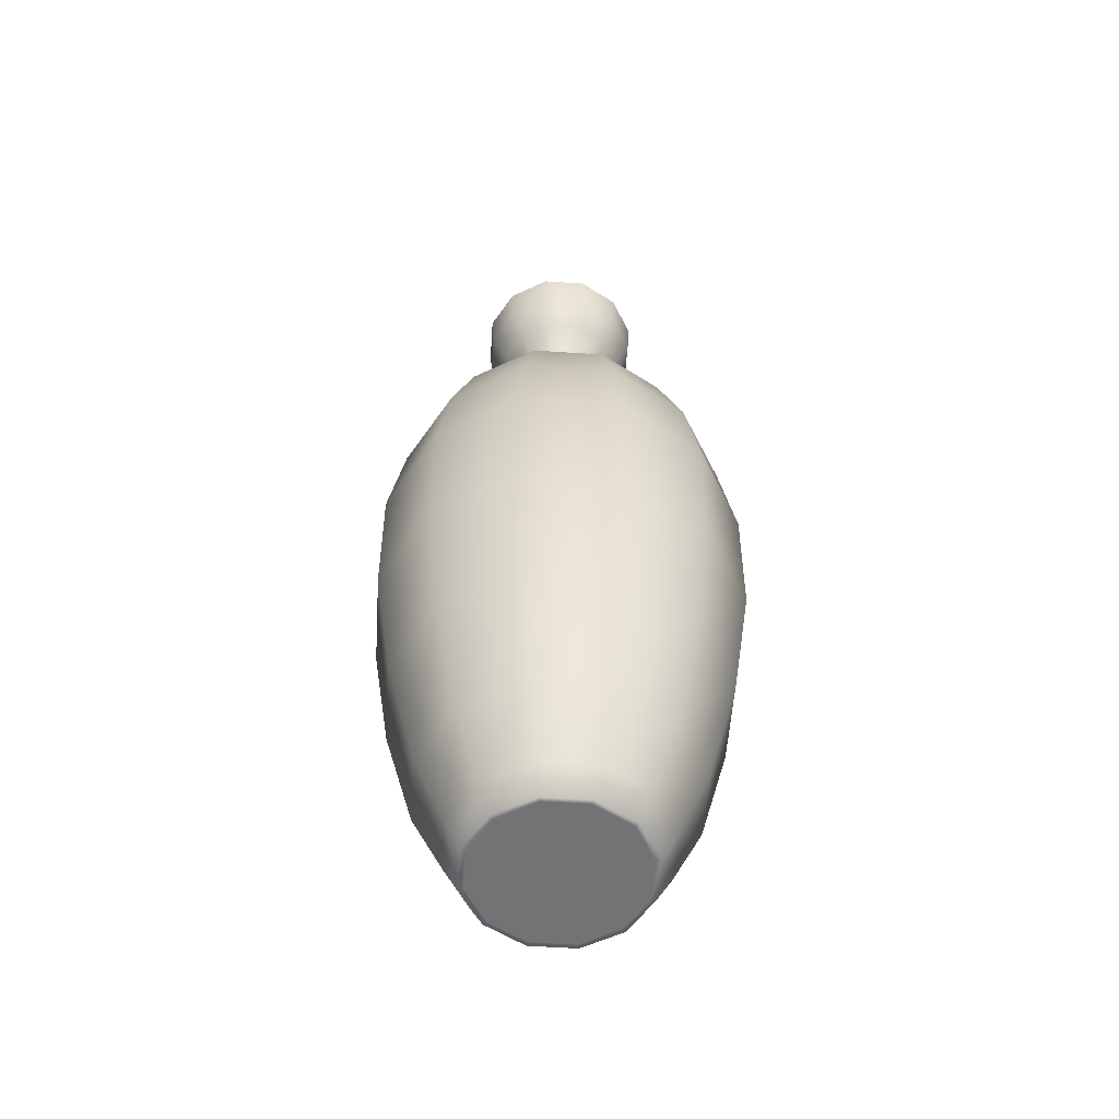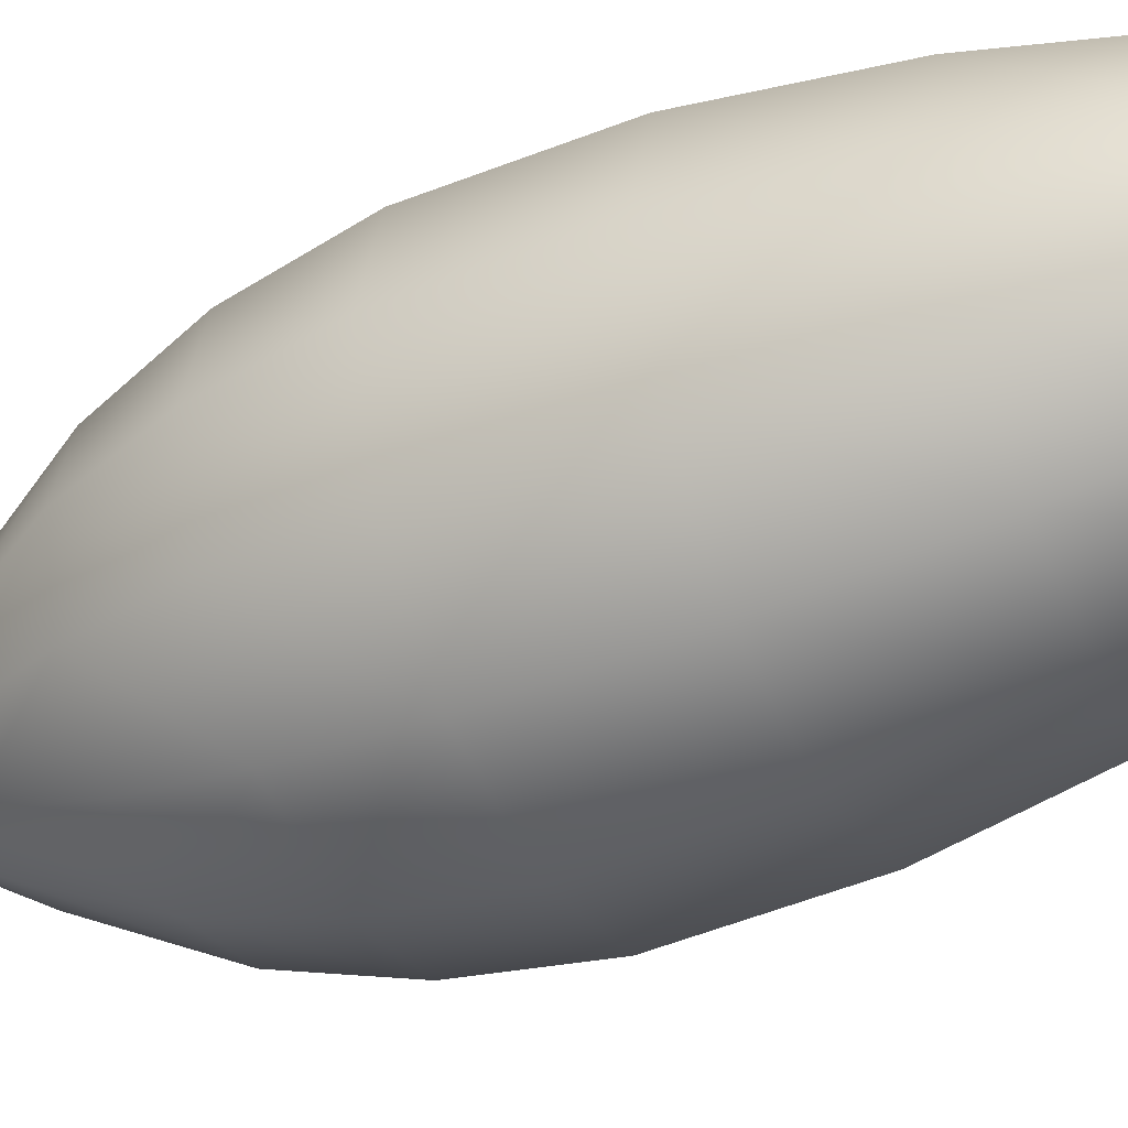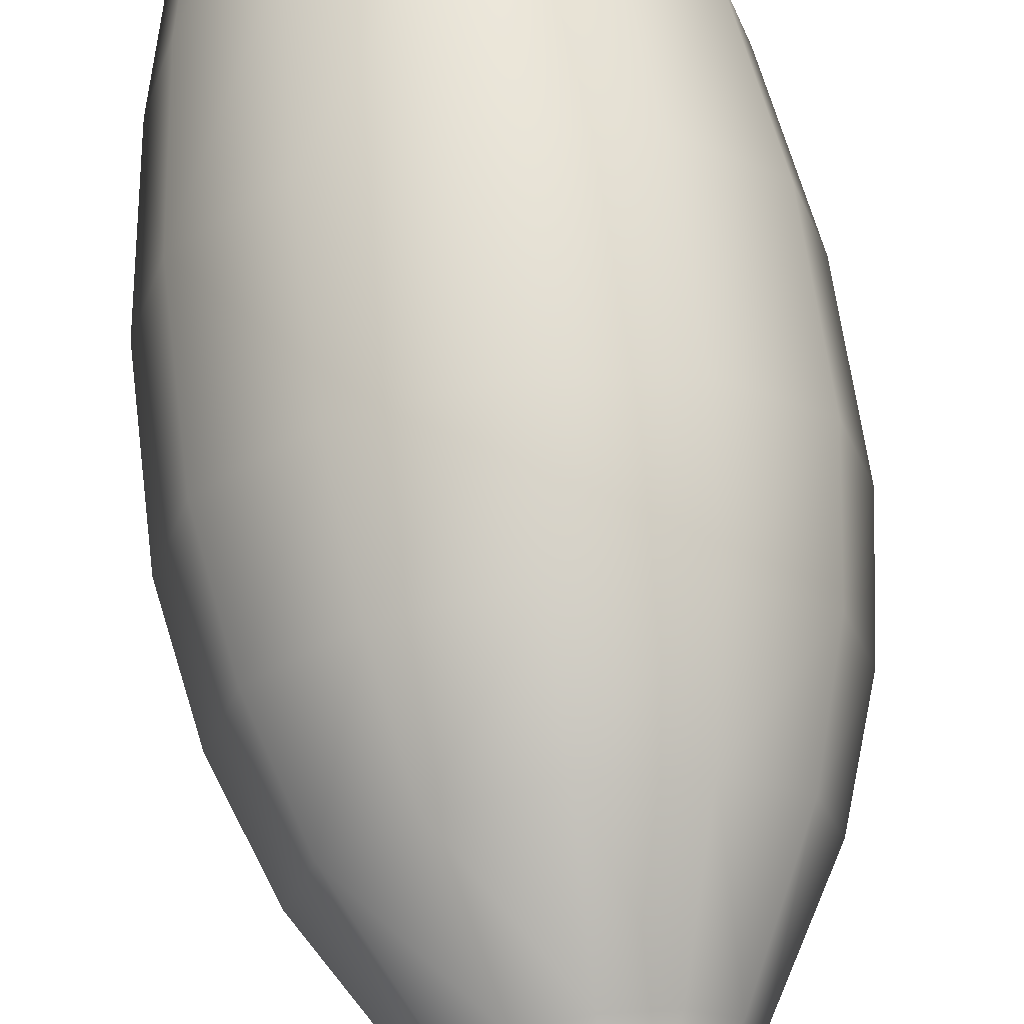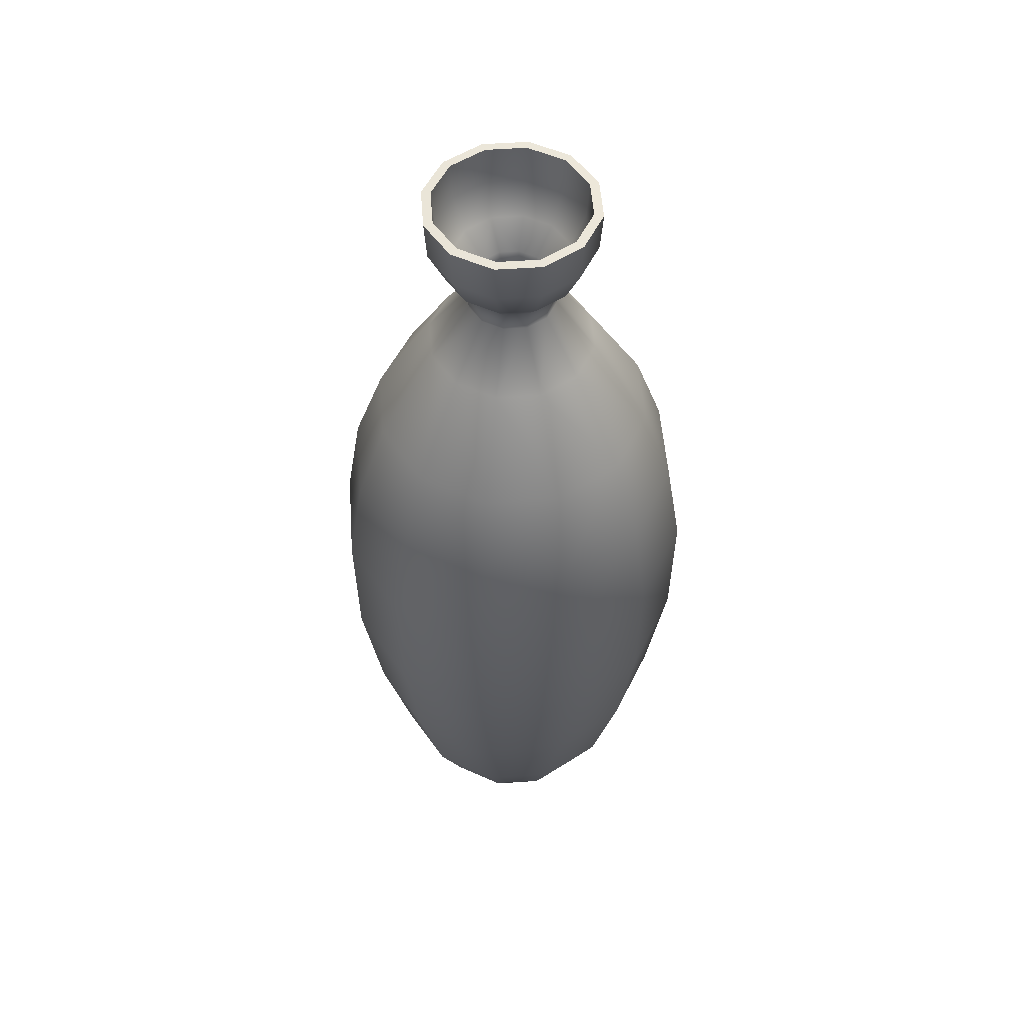
<metadata>
{"format":"obj","ext":"obj","renderer":"f3d","projection":"perspective","resolution":1024,"background":"white","views":[{"elev":-56.0,"azim":-78.9,"up":"+Y"},{"elev":-42.7,"azim":-63.5,"up":"+Z"},{"elev":67.0,"azim":172.3,"up":"+Z"},{"elev":52.9,"azim":-19.3,"up":"+Y"}]}
</metadata>
<code>
g default
v 0.2618 1.352 0
v 0.2267 1.352 -0.1309
v 0.2338 1.479 -0.135
v 0.27 1.479 0
v 0.1824 1.24 -0.1053
v 0.2107 1.24 0
v 0.1424 1.161 0
v 0.1233 1.161 -0.07118
v 0.1397 1.096 0
v 0.121 1.096 -0.06984
v 0.2633 0.9194 0
v 0.228 0.9194 -0.1316
v 0.4403 0.6171 0
v 0.3813 0.6171 -0.2201
v 0.5355 0.3436 0
v 0.4637 0.3436 -0.2677
v 0.5858 0.03426 0
v 0.5073 0.03426 -0.2929
v 0.5796 -0.3869 0
v 0.502 -0.3869 -0.2898
v 0.448 -0.7962 -0.2587
v 0.5173 -0.7962 0
v 0.4191 -1.174 0
v 0.3629 -1.174 -0.2095
v 0.3193 -1.394 0
v 0.2765 -1.394 -0.1596
v 0.2729 -1.481 0
v 0.2363 -1.481 -0.1365
v 0.2579 -1.481 0
v 0.2233 -1.481 -0.1289
v 0.1309 1.352 -0.2267
v 0.135 1.479 -0.2338
v 0.1053 1.24 -0.1824
v 0.07118 1.161 -0.1233
v 0.06984 1.096 -0.121
v 0.1316 0.9194 -0.228
v 0.2201 0.6171 -0.3813
v 0.2677 0.3436 -0.4637
v 0.2929 0.03426 -0.5073
v 0.2898 -0.3869 -0.502
v 0.2587 -0.7962 -0.448
v 0.2095 -1.174 -0.3629
v 0.1596 -1.394 -0.2765
v 0.1365 -1.481 -0.2363
v 0.1289 -1.481 -0.2233
v 0 1.352 -0.2618
v 0 1.479 -0.27
v 0 1.24 -0.2107
v 0 1.161 -0.1424
v 0 1.096 -0.1397
v 0 0.9194 -0.2633
v 0 0.6171 -0.4403
v 0 0.3436 -0.5355
v 0 0.03426 -0.5858
v 0 -0.3869 -0.5796
v 0 -0.7962 -0.5173
v 0 -1.174 -0.4191
v 0 -1.394 -0.3193
v 0 -1.481 -0.2729
v 0 -1.481 -0.2579
v -0.1309 1.352 -0.2267
v -0.135 1.479 -0.2338
v -0.1053 1.24 -0.1824
v -0.07118 1.161 -0.1233
v -0.06984 1.096 -0.121
v -0.1316 0.9194 -0.228
v -0.2201 0.6171 -0.3813
v -0.2677 0.3436 -0.4637
v -0.2929 0.03426 -0.5073
v -0.2898 -0.3869 -0.502
v -0.2587 -0.7962 -0.448
v -0.2095 -1.174 -0.3629
v -0.1596 -1.394 -0.2765
v -0.1365 -1.481 -0.2363
v -0.1289 -1.481 -0.2233
v -0.2267 1.352 -0.1309
v -0.2338 1.479 -0.135
v -0.1824 1.24 -0.1053
v -0.1233 1.161 -0.07118
v -0.121 1.096 -0.06984
v -0.228 0.9194 -0.1316
v -0.3813 0.6171 -0.2201
v -0.4637 0.3436 -0.2677
v -0.5073 0.03426 -0.2929
v -0.502 -0.3869 -0.2898
v -0.448 -0.7962 -0.2587
v -0.3629 -1.174 -0.2095
v -0.2765 -1.394 -0.1596
v -0.2363 -1.481 -0.1365
v -0.2233 -1.481 -0.1289
v -0.2618 1.352 0
v -0.27 1.479 0
v -0.2107 1.24 0
v -0.1424 1.161 0
v -0.1397 1.096 0
v -0.2633 0.9194 0
v -0.4403 0.6171 0
v -0.5355 0.3436 0
v -0.5858 0.03426 0
v -0.5796 -0.3869 0
v -0.5173 -0.7962 0
v -0.4191 -1.174 0
v -0.3193 -1.394 0
v -0.2729 -1.481 0
v -0.2579 -1.481 0
v -0.2267 1.352 0.1309
v -0.2338 1.479 0.135
v -0.1824 1.24 0.1053
v -0.1233 1.161 0.07119
v -0.121 1.096 0.06984
v -0.228 0.9194 0.1316
v -0.3813 0.6171 0.2201
v -0.4637 0.3436 0.2677
v -0.5073 0.03426 0.2929
v -0.502 -0.3869 0.2898
v -0.448 -0.7962 0.2587
v -0.3629 -1.174 0.2095
v -0.2765 -1.394 0.1596
v -0.2363 -1.481 0.1365
v -0.2233 -1.481 0.1289
v -0.1309 1.352 0.2267
v -0.135 1.479 0.2338
v -0.1053 1.24 0.1824
v -0.07118 1.161 0.1233
v -0.06984 1.096 0.121
v -0.1316 0.9194 0.228
v -0.2201 0.6171 0.3813
v -0.2677 0.3436 0.4637
v -0.2929 0.03426 0.5073
v -0.2898 -0.3869 0.502
v -0.2587 -0.7962 0.448
v -0.2095 -1.174 0.3629
v -0.1596 -1.394 0.2765
v -0.1365 -1.481 0.2363
v -0.1289 -1.481 0.2233
v 0 1.352 0.2618
v 0 1.479 0.27
v 0 1.24 0.2107
v 0 1.161 0.1424
v 0 1.096 0.1397
v 0 0.9194 0.2633
v 0 0.6171 0.4403
v 0 0.3436 0.5355
v 0 0.03426 0.5858
v 0 -0.3869 0.5796
v 0 -0.7962 0.5173
v 0 -1.174 0.4191
v 0 -1.394 0.3193
v 0 -1.481 0.2729
v 0 -1.481 0.2579
v 0.1309 1.352 0.2267
v 0.135 1.479 0.2338
v 0.1053 1.24 0.1824
v 0.07118 1.161 0.1233
v 0.06984 1.096 0.121
v 0.1316 0.9194 0.228
v 0.2201 0.6171 0.3813
v 0.2677 0.3436 0.4637
v 0.2929 0.03426 0.5073
v 0.2898 -0.3869 0.502
v 0.2587 -0.7962 0.448
v 0.2095 -1.174 0.3629
v 0.1596 -1.394 0.2765
v 0.1365 -1.481 0.2363
v 0.1289 -1.481 0.2233
v 0.2267 1.352 0.1309
v 0.2338 1.479 0.135
v 0.1824 1.24 0.1053
v 0.1233 1.161 0.07119
v 0.121 1.096 0.06984
v 0.228 0.9194 0.1316
v 0.3813 0.6171 0.2201
v 0.4637 0.3436 0.2677
v 0.5073 0.03426 0.2929
v 0.502 -0.3869 0.2898
v 0.448 -0.7962 0.2587
v 0.3629 -1.174 0.2095
v 0.2765 -1.394 0.1596
v 0.2363 -1.481 0.1365
v 0.2233 -1.481 0.1289
v 0.2338 1.359 0
v 0.2412 1.481 0
v 0.2089 1.481 -0.1206
v 0.2025 1.359 -0.1169
v 0.1613 1.255 -0.09311
v 0.1862 1.255 0
v 0.101 1.174 -0.0583
v 0.1166 1.174 0
v 0.09737 1.089 -0.05622
v 0.1124 1.089 0
v 0.2088 0.9026 -0.1205
v 0.2411 0.9026 0
v 0.4013 0.4712 -0.2317
v 0.4634 0.4712 0
v 0.483 0.03048 -0.2789
v 0.5577 0.03048 0
v 0.5514 -0.3847 0
v 0.4776 -0.3847 -0.2757
v 0.4824 -0.8274 0
v 0.4177 -0.8274 -0.2412
v 0.3394 -1.175 -0.196
v 0.3919 -1.175 0
v 0.2559 -1.413 -0.1477
v 0.2955 -1.413 0
v 0.2777 -1.445 0
v 0.2405 -1.445 -0.1388
v 0.2194 -1.447 -0.1267
v 0.2533 -1.447 0
v 0 -1.446 0
v 0.1169 1.359 -0.2025
v 0.1206 1.481 -0.2089
v 0.09311 1.255 -0.1613
v 0.0583 1.174 -0.101
v 0.05622 1.089 -0.09737
v 0.1205 0.9026 -0.2088
v 0.2317 0.4712 -0.4013
v 0.2789 0.03048 -0.483
v 0.2757 -0.3847 -0.4776
v 0.2412 -0.8274 -0.4177
v 0.196 -1.175 -0.3394
v 0.1477 -1.413 -0.2559
v 0.1388 -1.445 -0.2405
v 0.1267 -1.447 -0.2194
v 0 1.481 -0.2412
v 0 1.359 -0.2338
v 0 1.255 -0.1862
v 0 1.174 -0.1166
v 0 1.089 -0.1124
v 0 0.9026 -0.2411
v 0 0.4712 -0.4634
v 0 0.03048 -0.5577
v 0 -0.3847 -0.5514
v 0 -0.8274 -0.4824
v 0 -1.175 -0.3919
v 0 -1.413 -0.2955
v 0 -1.445 -0.2777
v 0 -1.447 -0.2533
v -0.1206 1.481 -0.2089
v -0.1169 1.359 -0.2025
v -0.09311 1.255 -0.1613
v -0.0583 1.174 -0.101
v -0.05622 1.089 -0.09737
v -0.1205 0.9026 -0.2088
v -0.2317 0.4712 -0.4013
v -0.2789 0.03048 -0.483
v -0.2757 -0.3847 -0.4776
v -0.2412 -0.8274 -0.4177
v -0.196 -1.175 -0.3394
v -0.1477 -1.413 -0.2559
v -0.1388 -1.445 -0.2405
v -0.1267 -1.447 -0.2194
v -0.2089 1.481 -0.1206
v -0.2025 1.359 -0.1169
v -0.1613 1.255 -0.09311
v -0.101 1.174 -0.0583
v -0.09737 1.089 -0.05622
v -0.2088 0.9026 -0.1205
v -0.4013 0.4712 -0.2317
v -0.483 0.03048 -0.2789
v -0.4776 -0.3847 -0.2757
v -0.4177 -0.8274 -0.2412
v -0.3394 -1.175 -0.196
v -0.2559 -1.413 -0.1477
v -0.2405 -1.445 -0.1388
v -0.2194 -1.447 -0.1267
v -0.2412 1.481 0
v -0.2338 1.359 0
v -0.1862 1.255 0
v -0.1166 1.174 0
v -0.1124 1.089 0
v -0.2411 0.9026 0
v -0.4634 0.4712 0
v -0.5577 0.03048 0
v -0.5514 -0.3847 0
v -0.4824 -0.8274 0
v -0.3919 -1.175 0
v -0.2955 -1.413 0
v -0.2777 -1.445 0
v -0.2533 -1.447 0
v -0.2089 1.481 0.1206
v -0.2025 1.359 0.1169
v -0.1613 1.255 0.09311
v -0.101 1.174 0.0583
v -0.09737 1.089 0.05622
v -0.2088 0.9026 0.1205
v -0.4013 0.4712 0.2317
v -0.483 0.03048 0.2789
v -0.4776 -0.3847 0.2757
v -0.4177 -0.8274 0.2412
v -0.3394 -1.175 0.196
v -0.2559 -1.413 0.1477
v -0.2405 -1.445 0.1388
v -0.2194 -1.447 0.1267
v -0.1206 1.481 0.2089
v -0.1169 1.359 0.2025
v -0.09311 1.255 0.1613
v -0.0583 1.174 0.101
v -0.05622 1.089 0.09737
v -0.1205 0.9026 0.2088
v -0.2317 0.4712 0.4013
v -0.2789 0.03048 0.483
v -0.2757 -0.3847 0.4776
v -0.2412 -0.8274 0.4177
v -0.196 -1.175 0.3394
v -0.1477 -1.413 0.2559
v -0.1388 -1.445 0.2405
v -0.1267 -1.447 0.2194
v 0 1.481 0.2412
v 0 1.359 0.2338
v 0 1.255 0.1862
v 0 1.174 0.1166
v 0 1.089 0.1124
v 0 0.9026 0.2411
v 0 0.4712 0.4634
v 0 0.03048 0.5577
v 0 -0.3847 0.5514
v 0 -0.8274 0.4824
v 0 -1.175 0.3919
v 0 -1.413 0.2955
v 0 -1.445 0.2777
v 0 -1.447 0.2533
v 0.1206 1.481 0.2089
v 0.1169 1.359 0.2025
v 0.09311 1.255 0.1613
v 0.0583 1.174 0.101
v 0.05622 1.089 0.09737
v 0.1205 0.9026 0.2088
v 0.2317 0.4712 0.4013
v 0.2789 0.03048 0.483
v 0.2757 -0.3847 0.4776
v 0.2412 -0.8274 0.4177
v 0.196 -1.175 0.3394
v 0.1477 -1.413 0.2559
v 0.1388 -1.445 0.2405
v 0.1267 -1.447 0.2194
v 0.2089 1.481 0.1206
v 0.2025 1.359 0.1169
v 0.1613 1.255 0.09311
v 0.101 1.174 0.0583
v 0.09737 1.089 0.05622
v 0.2088 0.9026 0.1205
v 0.4013 0.4712 0.2317
v 0.483 0.03048 0.2789
v 0.4776 -0.3847 0.2757
v 0.4177 -0.8274 0.2412
v 0.3394 -1.175 0.196
v 0.2559 -1.413 0.1477
v 0.2405 -1.445 0.1388
v 0.2194 -1.447 0.1267
v 0 -1.481 0
g Vase_Low1
f 1 2 3 4
f 5 2 1 6
f 7 8 5 6
f 9 10 8 7
f 11 12 10 9
f 13 14 12 11
f 14 13 15 16
f 17 18 16 15
f 17 19 20 18
f 21 20 19 22
f 23 24 21 22
f 24 23 25 26
f 27 28 26 25
f 27 29 30 28
f 31 32 3 2
f 33 31 2 5
f 34 33 5 8
f 8 10 35 34
f 36 35 10 12
f 36 12 14 37
f 16 38 37 14
f 38 16 18 39
f 40 39 18 20
f 41 40 20 21
f 41 21 24 42
f 24 26 43 42
f 43 26 28 44
f 30 45 44 28
f 32 31 46 47
f 33 48 46 31
f 34 49 48 33
f 35 50 49 34
f 36 51 50 35
f 51 36 37 52
f 52 37 38 53
f 39 54 53 38
f 40 55 54 39
f 41 56 55 40
f 42 57 56 41
f 58 57 42 43
f 59 58 43 44
f 44 45 60 59
f 46 61 62 47
f 46 48 63 61
f 48 49 64 63
f 49 50 65 64
f 50 51 66 65
f 66 51 52 67
f 68 67 52 53
f 69 68 53 54
f 55 70 69 54
f 70 55 56 71
f 71 56 57 72
f 72 57 58 73
f 73 58 59 74
f 75 74 59 60
f 61 76 77 62
f 63 78 76 61
f 64 79 78 63
f 65 80 79 64
f 66 81 80 65
f 66 67 82 81
f 82 67 68 83
f 83 68 69 84
f 84 69 70 85
f 85 70 71 86
f 86 71 72 87
f 87 72 73 88
f 88 73 74 89
f 90 89 74 75
f 76 91 92 77
f 78 93 91 76
f 79 94 93 78
f 80 95 94 79
f 81 96 95 80
f 81 82 97 96
f 97 82 83 98
f 98 83 84 99
f 99 84 85 100
f 100 85 86 101
f 101 86 87 102
f 102 87 88 103
f 103 88 89 104
f 105 104 89 90
f 91 106 107 92
f 93 108 106 91
f 94 109 108 93
f 95 110 109 94
f 96 111 110 95
f 96 97 112 111
f 112 97 98 113
f 113 98 99 114
f 114 99 100 115
f 115 100 101 116
f 116 101 102 117
f 117 102 103 118
f 118 103 104 119
f 120 119 104 105
f 106 121 122 107
f 108 123 121 106
f 109 124 123 108
f 110 125 124 109
f 111 126 125 110
f 111 112 127 126
f 127 112 113 128
f 128 113 114 129
f 129 114 115 130
f 130 115 116 131
f 131 116 117 132
f 132 117 118 133
f 133 118 119 134
f 135 134 119 120
f 121 136 137 122
f 123 138 136 121
f 124 139 138 123
f 125 140 139 124
f 126 141 140 125
f 126 127 142 141
f 142 127 128 143
f 143 128 129 144
f 144 129 130 145
f 145 130 131 146
f 146 131 132 147
f 147 132 133 148
f 148 133 134 149
f 150 149 134 135
f 136 151 152 137
f 138 153 151 136
f 139 154 153 138
f 140 155 154 139
f 141 156 155 140
f 141 142 157 156
f 157 142 143 158
f 158 143 144 159
f 159 144 145 160
f 160 145 146 161
f 161 146 147 162
f 162 147 148 163
f 163 148 149 164
f 165 164 149 150
f 151 166 167 152
f 153 168 166 151
f 154 169 168 153
f 155 170 169 154
f 156 171 170 155
f 156 157 172 171
f 172 157 158 173
f 173 158 159 174
f 174 159 160 175
f 175 160 161 176
f 176 161 162 177
f 177 162 163 178
f 178 163 164 179
f 180 179 164 165
f 167 166 1 4
f 168 6 1 166
f 6 168 169 7
f 7 169 170 9
f 9 170 171 11
f 11 171 172 13
f 173 15 13 172
f 174 17 15 173
f 175 19 17 174
f 22 19 175 176
f 176 177 23 22
f 177 178 25 23
f 178 179 27 25
f 29 27 179 180
f 181 182 183 184
f 181 184 185 186
f 185 187 188 186
f 187 189 190 188
f 189 191 192 190
f 191 193 194 192
f 194 193 195 196
f 197 196 195 198
f 199 197 198 200
f 201 202 199 200
f 203 204 202 201
f 205 204 203 206
f 206 207 208 205
f 209 208 207
f 210 184 183 211
f 212 185 184 210
f 185 212 213 187
f 214 189 187 213
f 189 214 215 191
f 215 216 193 191
f 216 217 195 193
f 217 218 198 195
f 200 198 218 219
f 200 219 220 201
f 201 220 221 203
f 203 221 222 206
f 206 222 223 207
f 209 207 223
f 210 211 224 225
f 212 210 225 226
f 213 212 226 227
f 214 213 227 228
f 215 214 228 229
f 229 230 216 215
f 230 231 217 216
f 231 232 218 217
f 218 232 233 219
f 220 219 233 234
f 235 221 220 234
f 221 235 236 222
f 237 223 222 236
f 209 223 237
f 224 238 239 225
f 240 226 225 239
f 241 227 226 240
f 242 228 227 241
f 228 242 243 229
f 244 230 229 243
f 245 231 230 244
f 231 245 246 232
f 232 246 247 233
f 233 247 248 234
f 248 249 235 234
f 249 250 236 235
f 237 236 250 251
f 209 237 251
f 239 238 252 253
f 240 239 253 254
f 241 240 254 255
f 242 241 255 256
f 243 242 256 257
f 258 244 243 257
f 258 259 245 244
f 259 260 246 245
f 260 261 247 246
f 261 262 248 247
f 262 263 249 248
f 263 264 250 249
f 251 250 264 265
f 209 251 265
f 253 252 266 267
f 254 253 267 268
f 255 254 268 269
f 256 255 269 270
f 257 256 270 271
f 272 258 257 271
f 272 273 259 258
f 273 274 260 259
f 274 275 261 260
f 275 276 262 261
f 276 277 263 262
f 277 278 264 263
f 265 264 278 279
f 209 265 279
f 267 266 280 281
f 268 267 281 282
f 269 268 282 283
f 270 269 283 284
f 271 270 284 285
f 286 272 271 285
f 286 287 273 272
f 287 288 274 273
f 288 289 275 274
f 289 290 276 275
f 290 291 277 276
f 291 292 278 277
f 279 278 292 293
f 209 279 293
f 281 280 294 295
f 282 281 295 296
f 283 282 296 297
f 284 283 297 298
f 285 284 298 299
f 300 286 285 299
f 300 301 287 286
f 301 302 288 287
f 302 303 289 288
f 303 304 290 289
f 304 305 291 290
f 305 306 292 291
f 293 292 306 307
f 209 293 307
f 295 294 308 309
f 296 295 309 310
f 297 296 310 311
f 298 297 311 312
f 299 298 312 313
f 314 300 299 313
f 314 315 301 300
f 315 316 302 301
f 316 317 303 302
f 317 318 304 303
f 318 319 305 304
f 319 320 306 305
f 307 306 320 321
f 209 307 321
f 309 308 322 323
f 310 309 323 324
f 311 310 324 325
f 312 311 325 326
f 313 312 326 327
f 328 314 313 327
f 328 329 315 314
f 329 330 316 315
f 330 331 317 316
f 331 332 318 317
f 332 333 319 318
f 333 334 320 319
f 321 320 334 335
f 209 321 335
f 323 322 336 337
f 324 323 337 338
f 325 324 338 339
f 326 325 339 340
f 327 326 340 341
f 342 328 327 341
f 342 343 329 328
f 343 344 330 329
f 344 345 331 330
f 345 346 332 331
f 346 347 333 332
f 347 348 334 333
f 335 334 348 349
f 209 335 349
f 337 336 182 181
f 181 186 338 337
f 339 338 186 188
f 339 188 190 340
f 192 341 340 190
f 194 342 341 192
f 342 194 196 343
f 343 196 197 344
f 344 197 199 345
f 345 199 202 346
f 346 202 204 347
f 205 348 347 204
f 349 348 205 208
f 209 349 208
f 183 182 4 3
f 32 211 183 3
f 32 47 224 211
f 62 238 224 47
f 77 252 238 62
f 92 266 252 77
f 107 280 266 92
f 122 294 280 107
f 137 308 294 122
f 152 322 308 137
f 167 336 322 152
f 167 4 182 336
f 29 350 30
f 30 350 45
f 45 350 60
f 60 350 75
f 75 350 90
f 90 350 105
f 105 350 120
f 120 350 135
f 135 350 150
f 150 350 165
f 165 350 180
f 180 350 29

</code>
